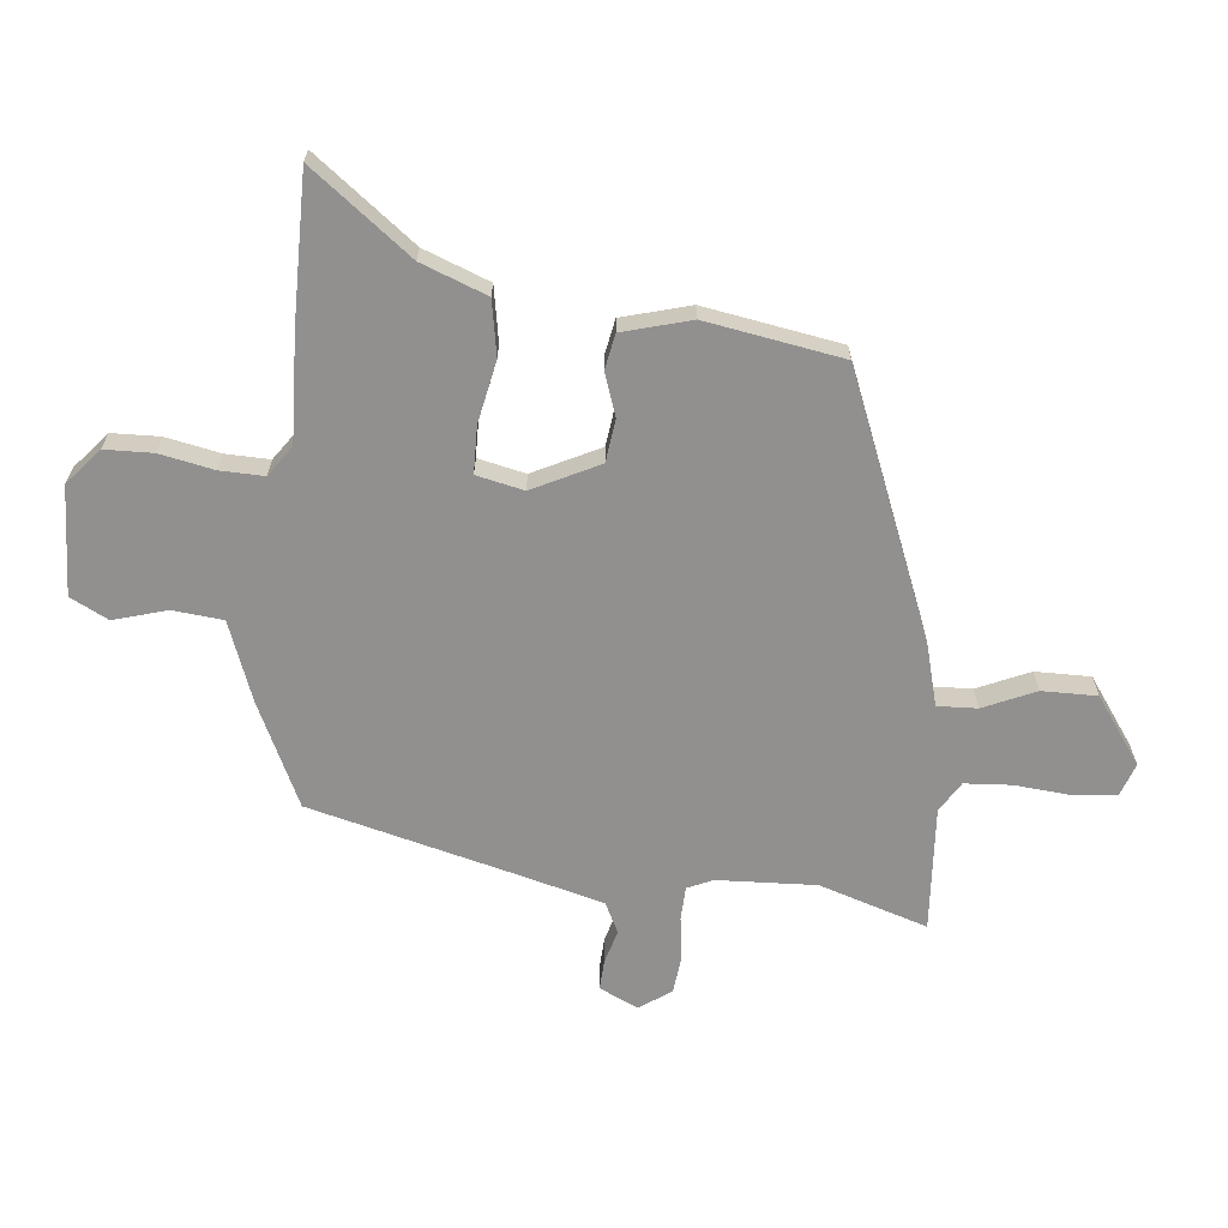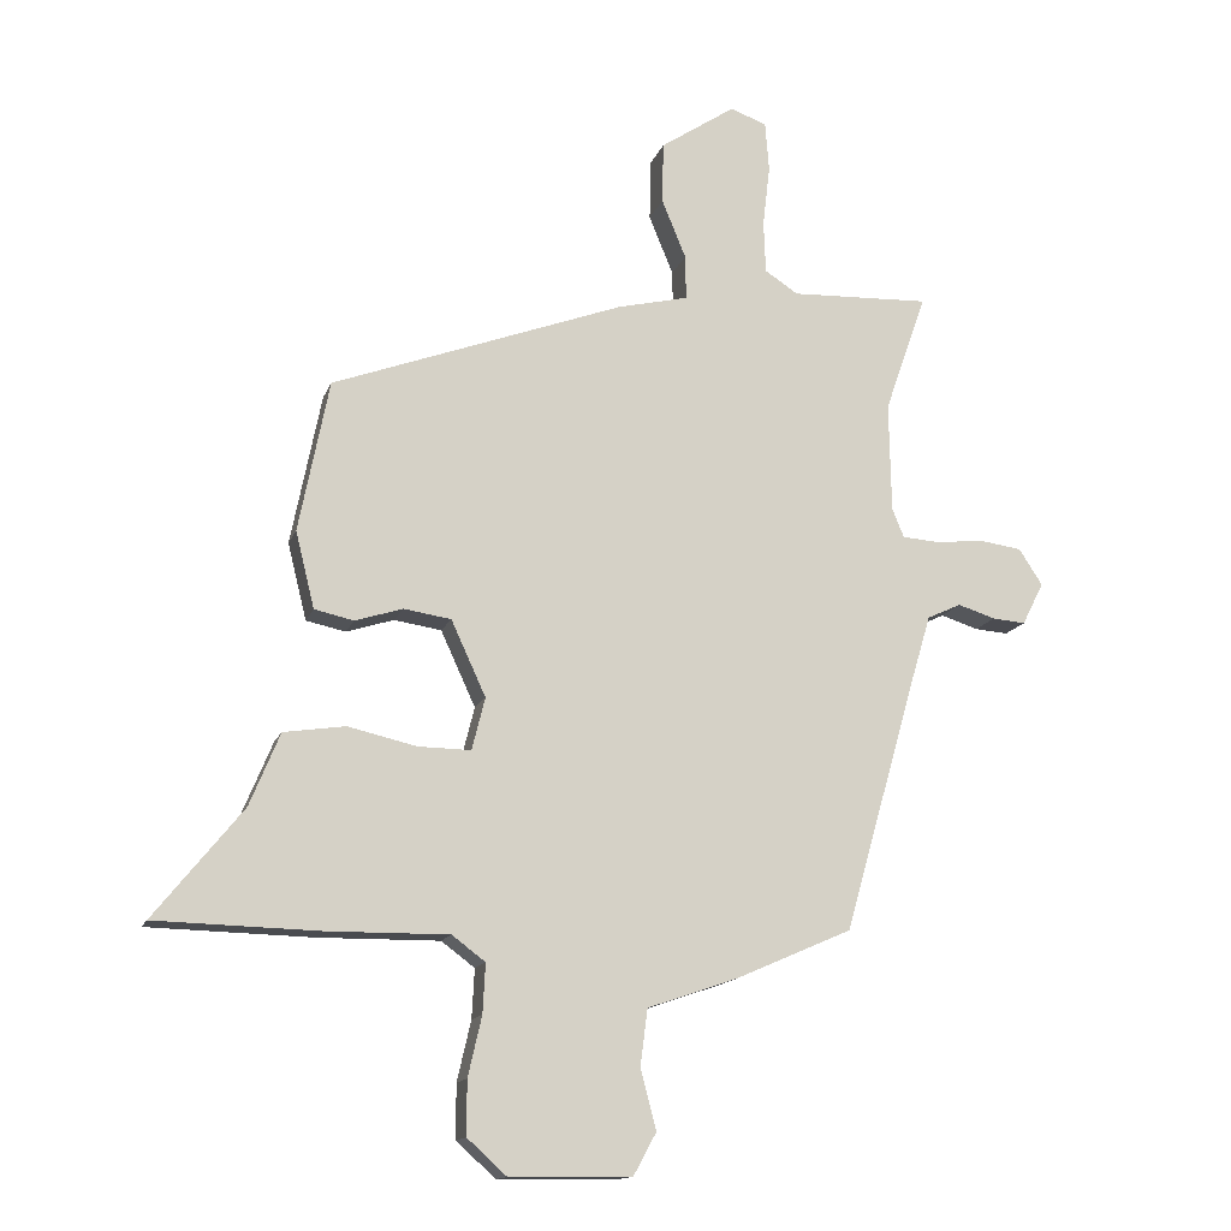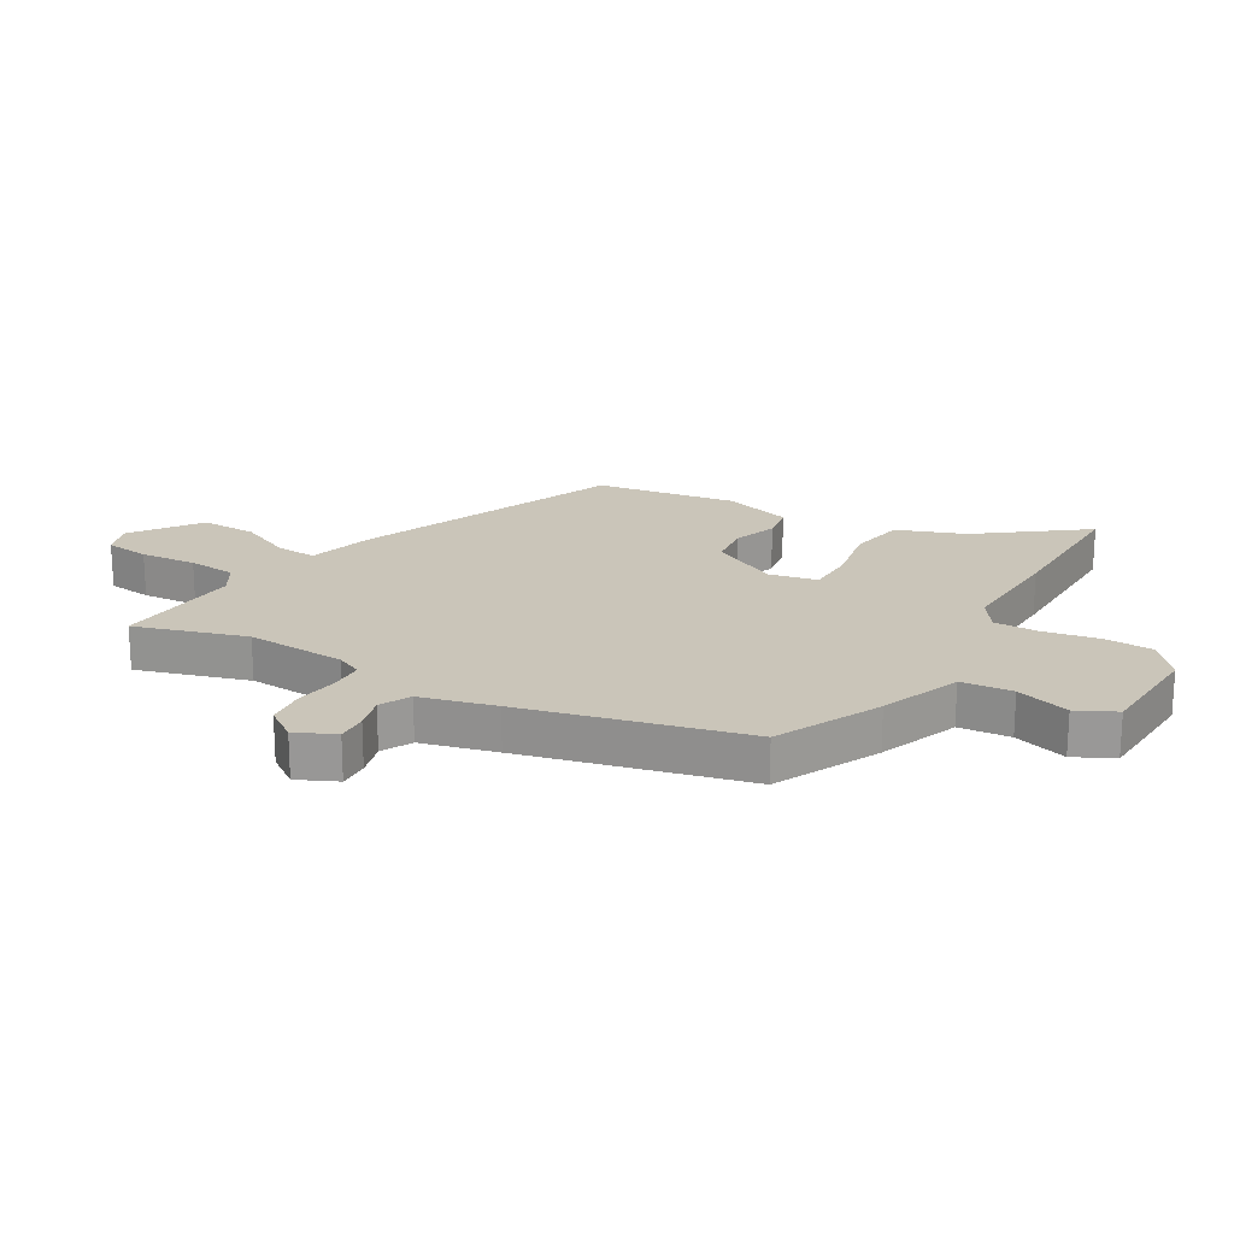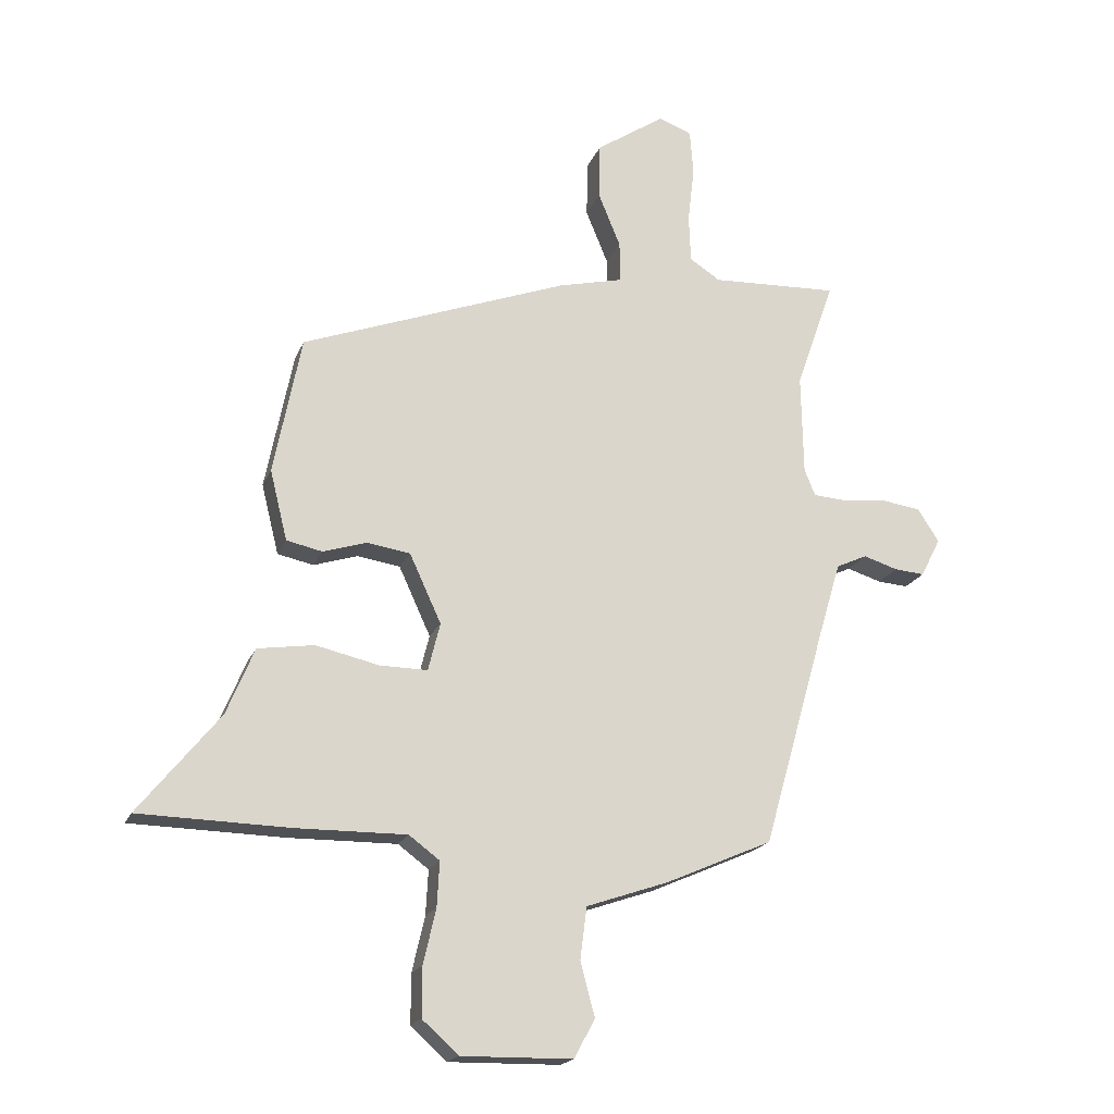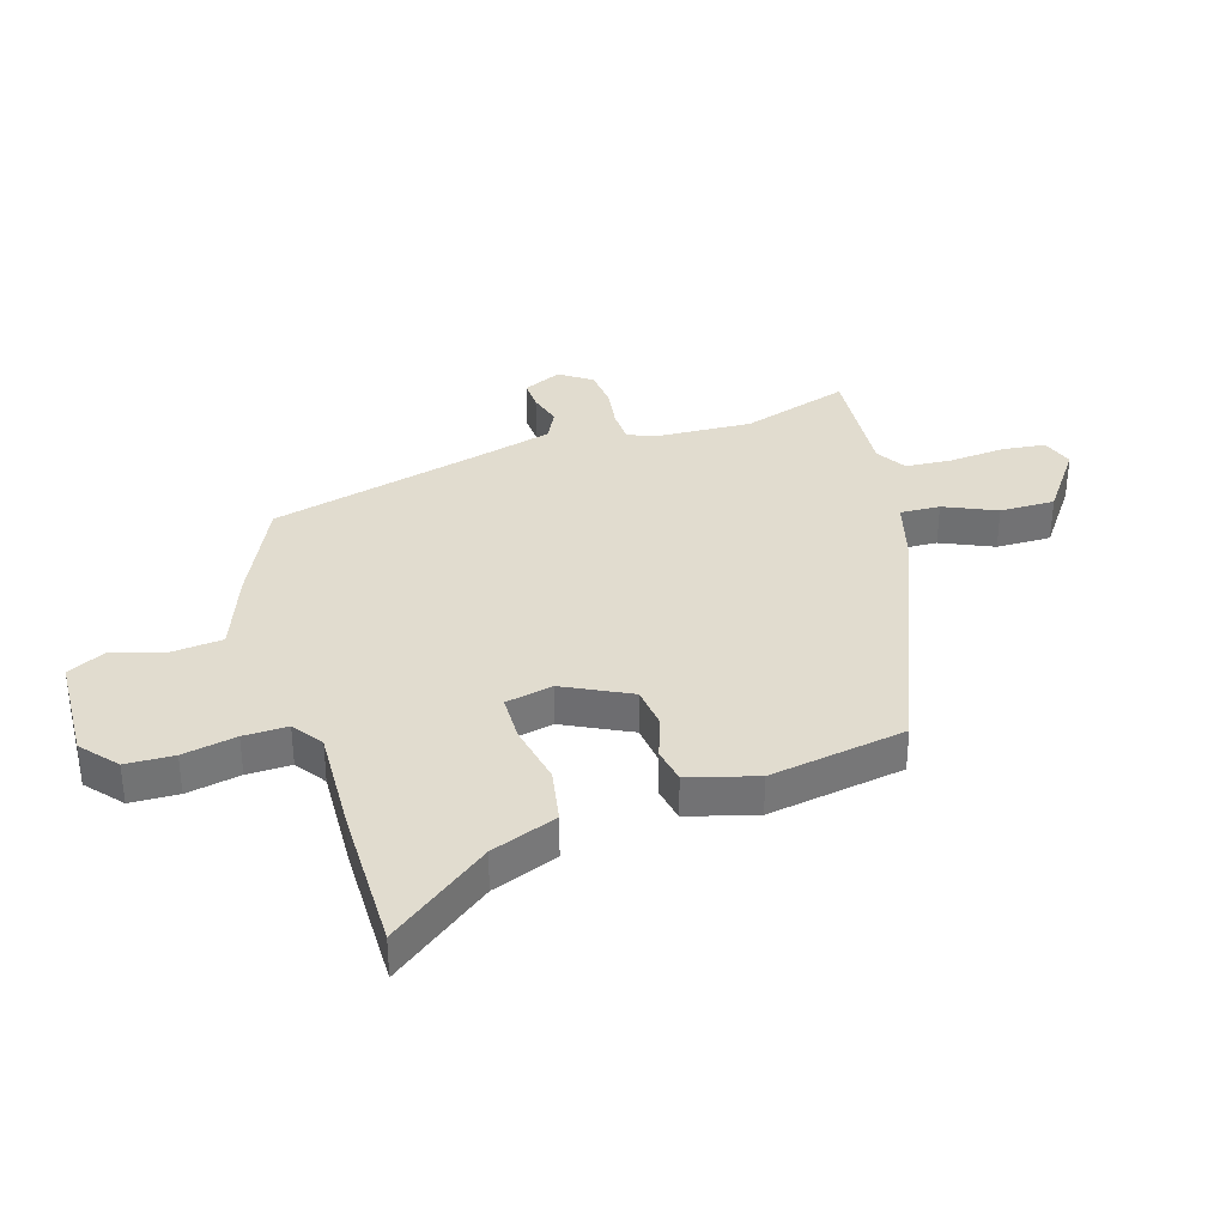
<metadata>
{"format":"obj","ext":"obj","renderer":"f3d","projection":"perspective","resolution":1024,"background":"white","views":[{"elev":-65.7,"azim":-94.2,"up":"+Y"},{"elev":-14.3,"azim":-15.8,"up":"+Z"},{"elev":20.7,"azim":122.4,"up":"+Y"},{"elev":-19.1,"azim":-17.4,"up":"+Z"},{"elev":34.5,"azim":-105.4,"up":"+Y"}]}
</metadata>
<code>
v 0.515 0.07 0.543
v 0.451 0.07 0.36
v 0.454 0.07 0.192
v 0.472 0.07 0.148
v 0.529 0.07 0.144
v 0.602 0.07 0.152
v 0.667 0.07 0.143
v 0.703 0.07 0.088
v 0.67 0.07 0.023
v 0.619 0.07 0.027
v 0.562 0.07 0.045
v 0.51 0.07 0.021
v 0.473 0.07 -0.103
v 0.368 0.07 -0.471
v 0.19 0.07 -0.549
v 0.053 0.07 -0.596
v 0.042 0.07 -0.682
v 0.066 0.07 -0.773
v 0.031 0.07 -0.837
v -0.154 0.07 -0.84
v -0.214 0.07 -0.786
v -0.214 0.07 -0.704
v -0.193 0.07 -0.613
v -0.189 0.07 -0.538
v -0.24 0.07 -0.5
v -0.424 0.07 -0.502
v -0.674 0.07 -0.496
v -0.539 0.07 -0.329
v -0.493 0.07 -0.218
v -0.399 0.07 -0.204
v -0.294 0.07 -0.228
v -0.214 0.07 -0.229
v -0.194 0.07 -0.149
v -0.247 0.07 -0.034
v -0.319 0.07 -0.023
v -0.392 0.07 -0.046
v -0.452 0.07 -0.033
v -0.481 0.07 0.084
v -0.435 0.07 0.316
v 0.011 0.07 0.482
v 0.119 0.07 0.508
v 0.118 0.07 0.576
v 0.081 0.07 0.666
v 0.083 0.07 0.76
v 0.198 0.07 0.837
v 0.253 0.07 0.816
v 0.259 0.07 0.741
v 0.248 0.07 0.647
v 0.251 0.07 0.567
v 0.302 0.07 0.534
v 0.515 0 0.543
v 0.451 0 0.36
v 0.454 0 0.192
v 0.472 0 0.148
v 0.529 0 0.144
v 0.602 0 0.152
v 0.667 0 0.143
v 0.703 0 0.088
v 0.67 0 0.023
v 0.619 0 0.027
v 0.562 0 0.045
v 0.51 0 0.021
v 0.473 0 -0.103
v 0.368 0 -0.471
v 0.19 0 -0.549
v 0.053 0 -0.596
v 0.042 0 -0.682
v 0.066 0 -0.773
v 0.031 0 -0.837
v -0.154 0 -0.84
v -0.214 0 -0.786
v -0.214 0 -0.704
v -0.193 0 -0.613
v -0.189 0 -0.538
v -0.24 0 -0.5
v -0.424 0 -0.502
v -0.674 0 -0.496
v -0.539 0 -0.329
v -0.493 0 -0.218
v -0.399 0 -0.204
v -0.294 0 -0.228
v -0.214 0 -0.229
v -0.194 0 -0.149
v -0.247 0 -0.034
v -0.319 0 -0.023
v -0.392 0 -0.046
v -0.452 0 -0.033
v -0.481 0 0.084
v -0.435 0 0.316
v 0.011 0 0.482
v 0.119 0 0.508
v 0.118 0 0.576
v 0.081 0 0.666
v 0.083 0 0.76
v 0.198 0 0.837
v 0.253 0 0.816
v 0.259 0 0.741
v 0.248 0 0.647
v 0.251 0 0.567
v 0.302 0 0.534
f 46 47 48
f 45 46 48
f 44 45 48
f 43 44 48
f 42 43 48
f 41 42 48 49
f 39 40 41
f 38 39 41
f 37 38 41
f 36 37 41
f 35 36 41
f 41 49 50
f 35 41 50
f 34 35 50
f 28 29 30 31
f 28 31 32
f 27 28 32
f 26 27 32
f 25 26 32
f 24 25 32 33
f 21 22 23
f 20 21 23
f 19 20 23
f 18 19 23
f 17 18 23
f 16 17 23 24
f 16 24 33
f 15 16 33
f 14 15 33
f 13 14 33
f 9 10 11
f 8 9 11
f 7 8 11
f 6 7 11
f 5 6 11
f 4 5 11 12
f 33 34 50
f 13 33 50
f 12 13 50
f 4 12 50
f 3 4 50
f 2 3 50
f 1 2 50
f 98 97 96
f 98 96 95
f 98 95 94
f 98 94 93
f 98 93 92
f 99 98 92 91
f 91 90 89
f 91 89 88
f 91 88 87
f 91 87 86
f 91 86 85
f 100 99 91
f 100 91 85
f 100 85 84
f 81 80 79 78
f 82 81 78
f 82 78 77
f 82 77 76
f 82 76 75
f 83 82 75 74
f 73 72 71
f 73 71 70
f 73 70 69
f 73 69 68
f 73 68 67
f 74 73 67 66
f 83 74 66
f 83 66 65
f 83 65 64
f 83 64 63
f 61 60 59
f 61 59 58
f 61 58 57
f 61 57 56
f 61 56 55
f 62 61 55 54
f 100 84 83
f 100 83 63
f 100 63 62
f 100 62 54
f 100 54 53
f 100 53 52
f 100 52 51
f 1 51 52 2
f 2 52 53 3
f 3 53 54 4
f 4 54 55 5
f 5 55 56 6
f 6 56 57 7
f 7 57 58 8
f 8 58 59 9
f 9 59 60 10
f 10 60 61 11
f 11 61 62 12
f 12 62 63 13
f 13 63 64 14
f 14 64 65 15
f 15 65 66 16
f 16 66 67 17
f 17 67 68 18
f 18 68 69 19
f 19 69 70 20
f 20 70 71 21
f 21 71 72 22
f 22 72 73 23
f 23 73 74 24
f 24 74 75 25
f 25 75 76 26
f 26 76 77 27
f 27 77 78 28
f 28 78 79 29
f 29 79 80 30
f 30 80 81 31
f 31 81 82 32
f 32 82 83 33
f 33 83 84 34
f 34 84 85 35
f 35 85 86 36
f 36 86 87 37
f 37 87 88 38
f 38 88 89 39
f 39 89 90 40
f 40 90 91 41
f 41 91 92 42
f 42 92 93 43
f 43 93 94 44
f 44 94 95 45
f 45 95 96 46
f 46 96 97 47
f 47 97 98 48
f 48 98 99 49
f 49 99 100 50
f 50 100 51 1

</code>
